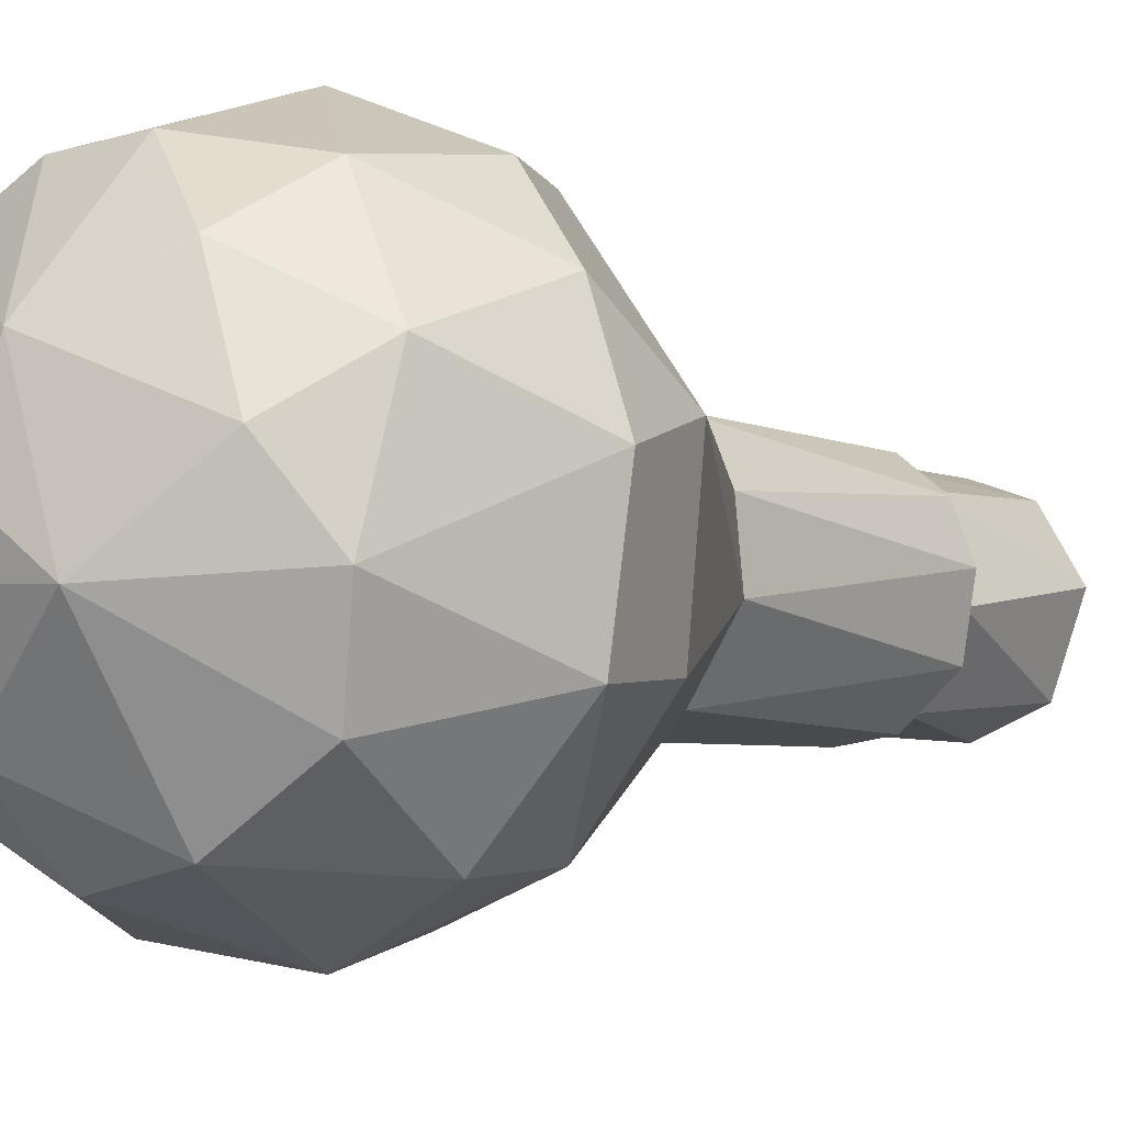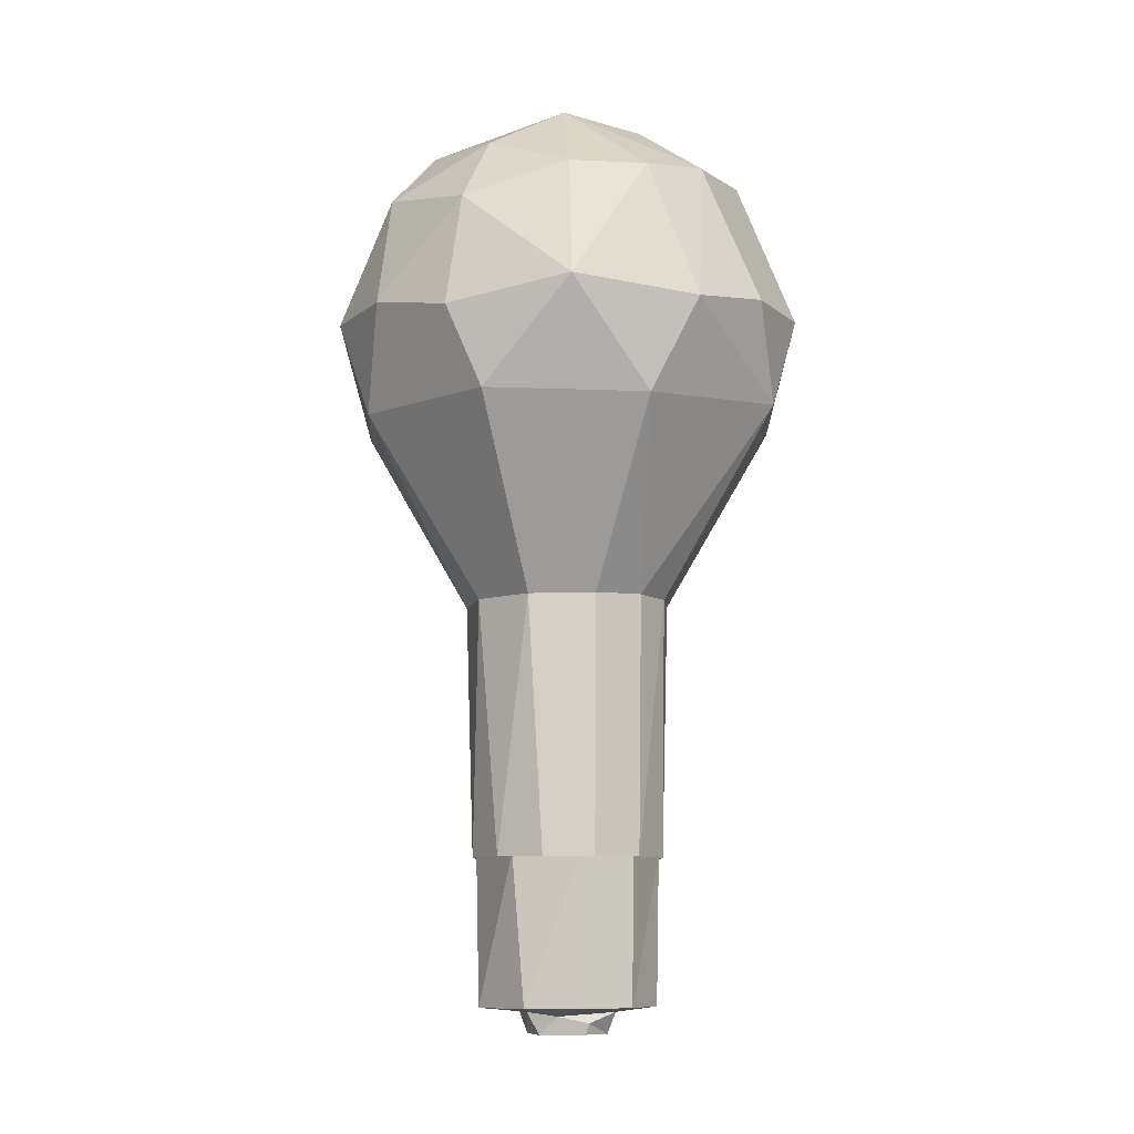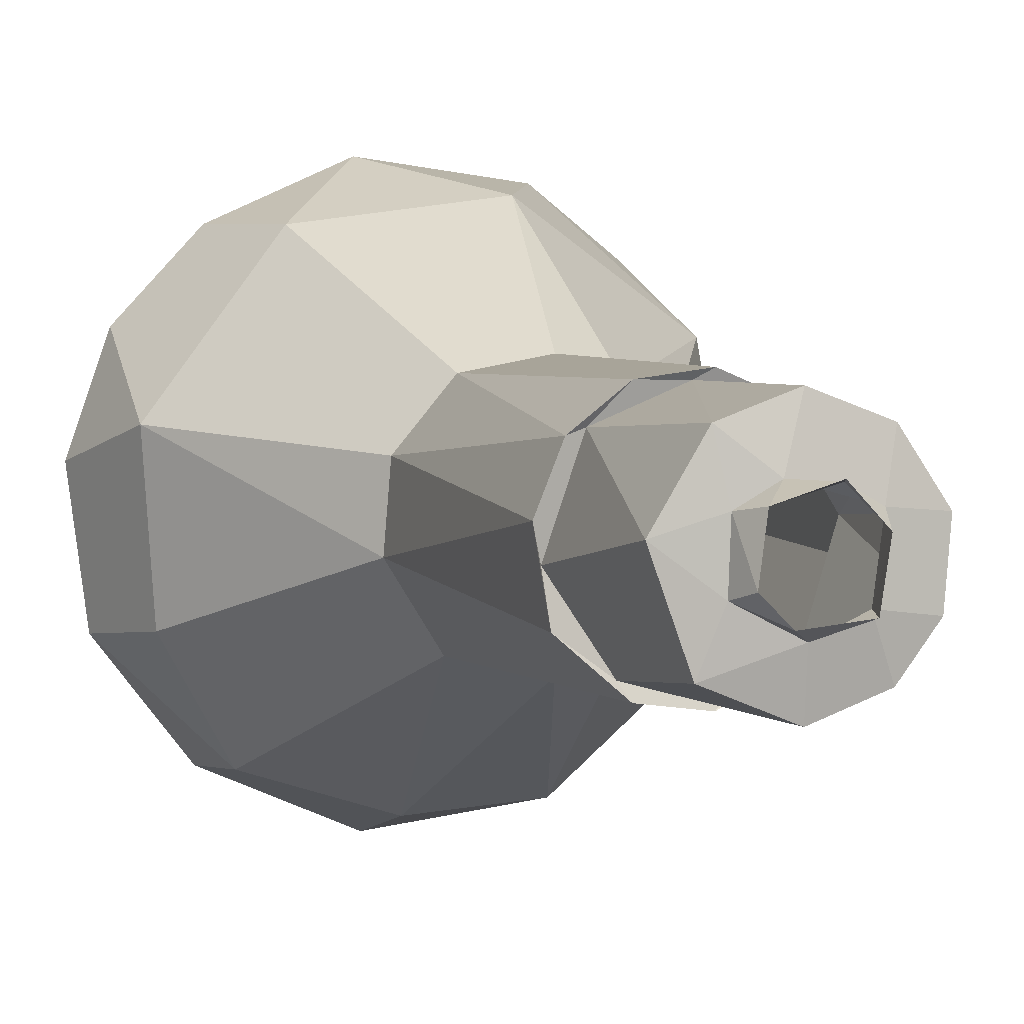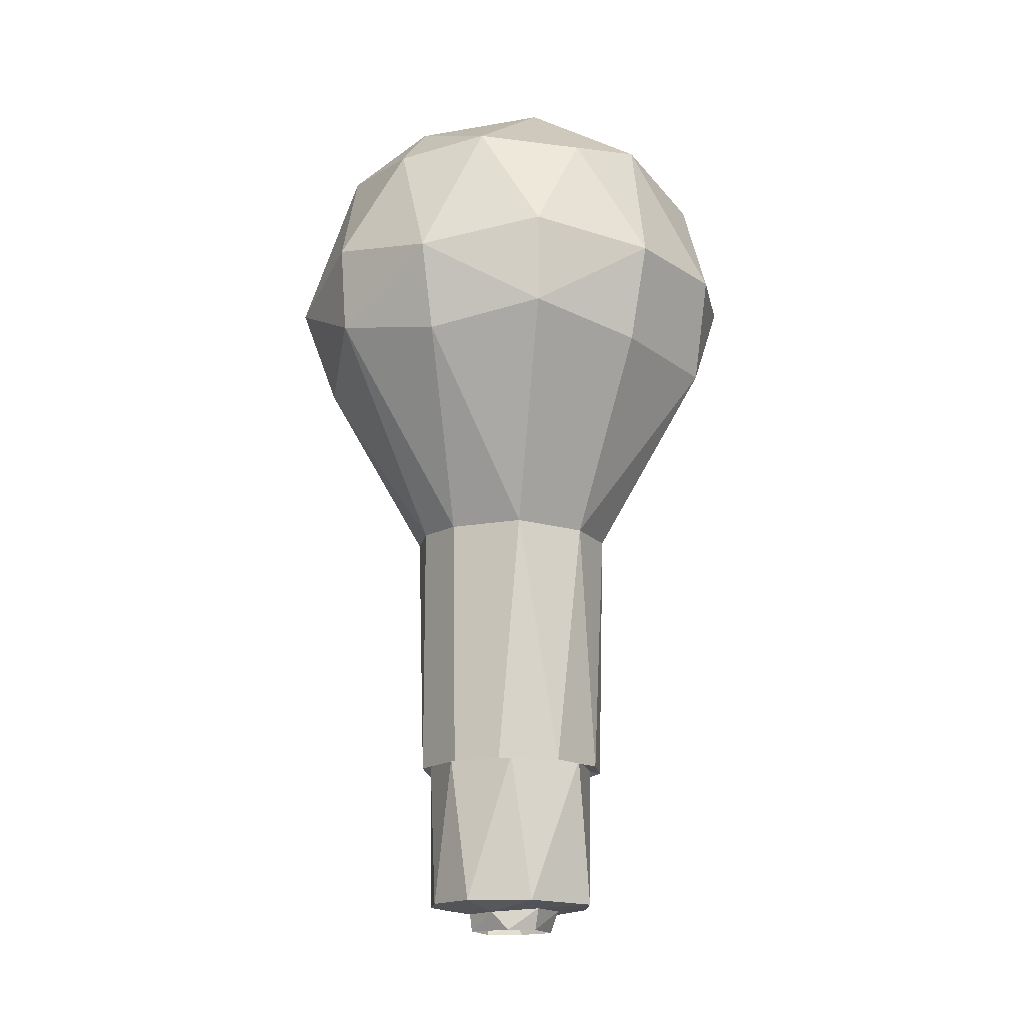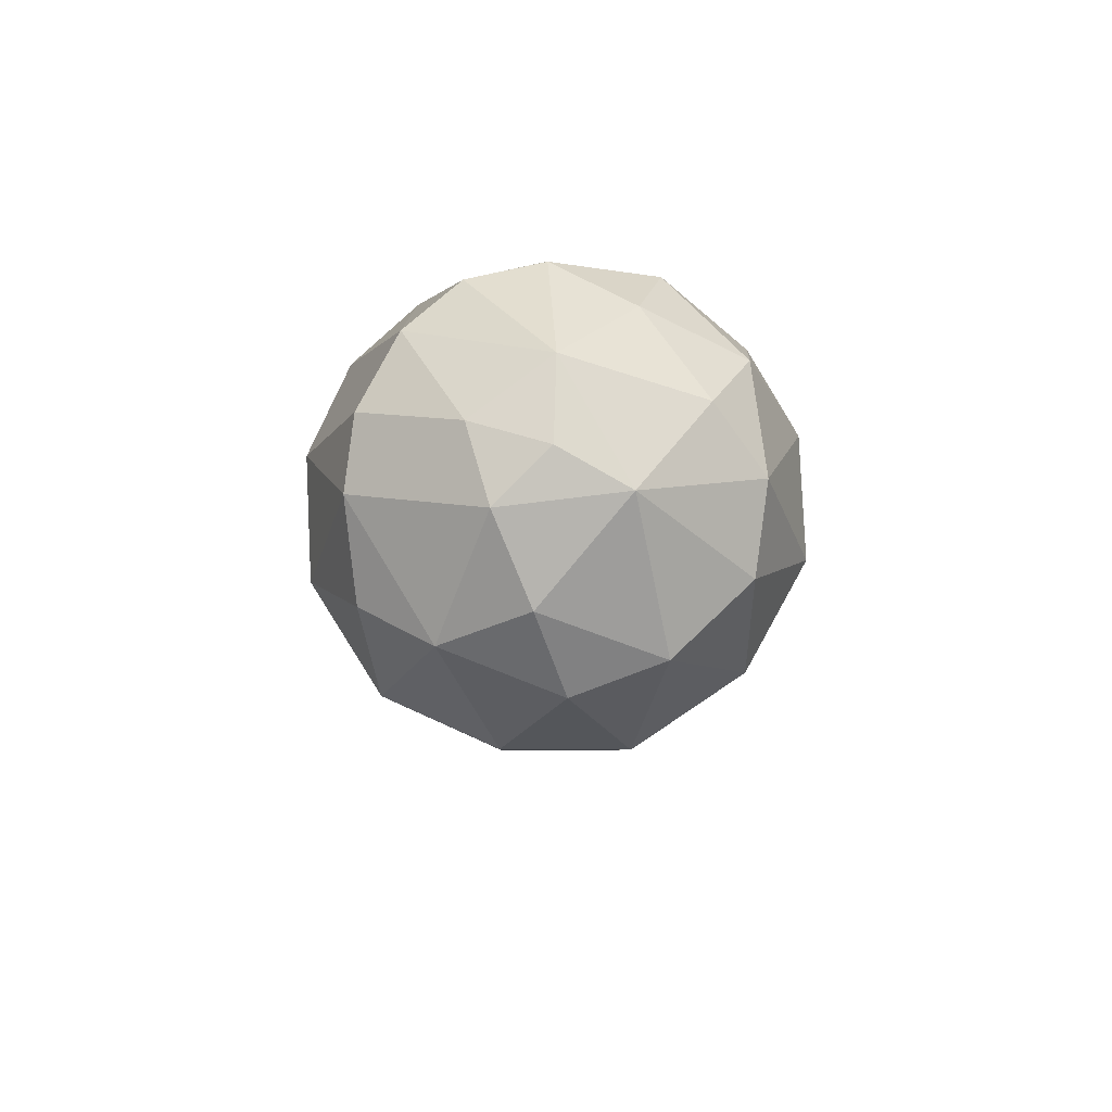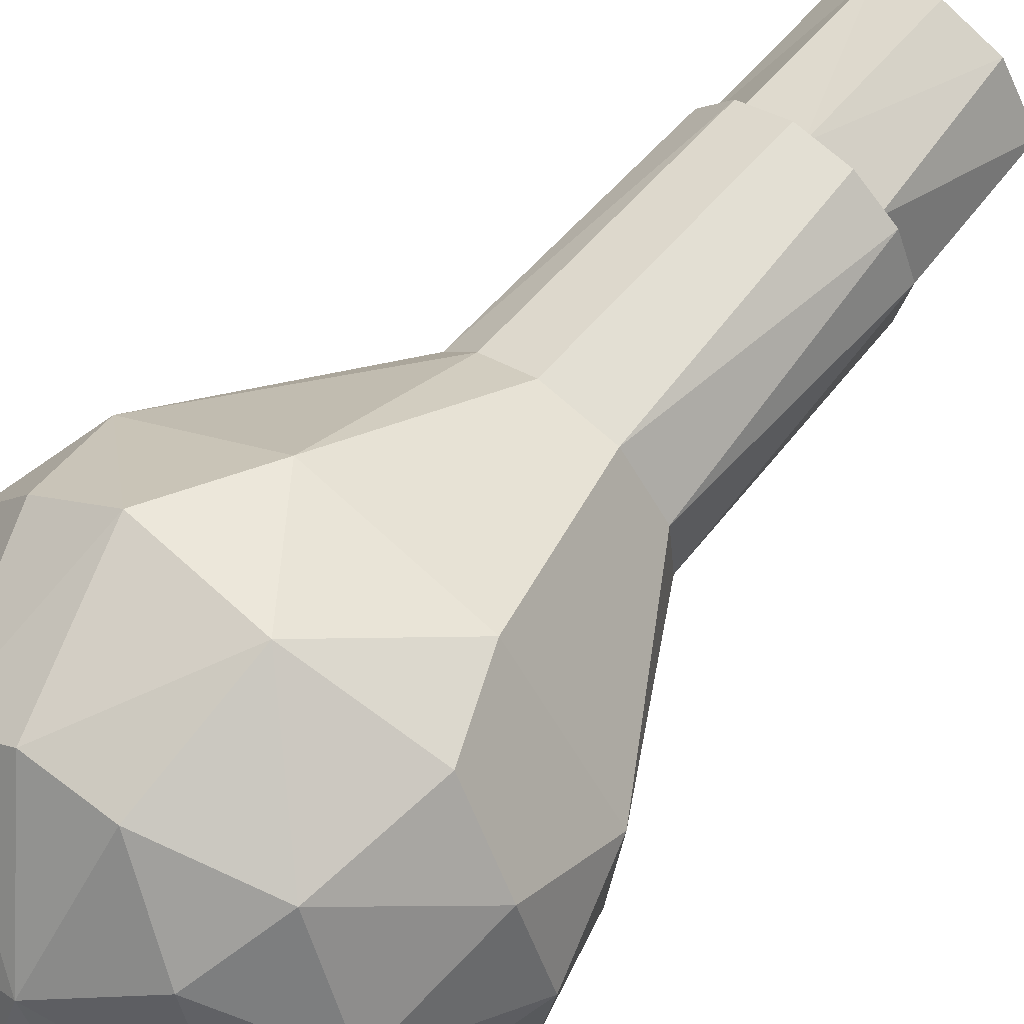
<metadata>
{"format":"obj","ext":"obj","renderer":"f3d","projection":"perspective","resolution":1024,"background":"white","views":[{"elev":-5.4,"azim":-141.4,"up":"+Z"},{"elev":-9.3,"azim":-8.3,"up":"+Y"},{"elev":3.2,"azim":-20.1,"up":"+Z"},{"elev":-16.5,"azim":-149.6,"up":"+Y"},{"elev":78.6,"azim":170.1,"up":"+Y"},{"elev":62.4,"azim":-139.7,"up":"+Z"}]}
</metadata>
<code>
o PointLight_Point_Pear_Straight
v 0.02391 -0.2389 -0.02397
v 0.02751 -0.2246 -0.0215
v 0.02948 -0.2391 0.01079
v 0.03448 -0.2221 0.01996
v 0.07074 -0.1022 0.009644
v 0.05444 -0.1021 -0.0422
v 0.05454 -0.1053 -0.05454
v 0.07539 -0.1053 -0.009926
v 0.1488 0.3926 -0.06457
v 0.144 0.424 0.007422
v 0.1839 0.3138 -0.02583
v 0.06337 -0.218 -0.02597
v 0.07084 0.09439 -0.03893
v 0.0806 0.09446 0
v -0.000945 -0.2247 -0.03425
v 0.000542 -0.2179 -0.06943
v 0.04129 -0.218 -0.05461
v 0.1232 0.2241 -0.1009
v 0.1688 0.2427 -0.01922
v 0.1473 0.3003 -0.1144
v 0.1 0.4223 -0.1054
v 0.01814 -0.1021 -0.06771
v 0.04785 0.09487 -0.06469
v 0.06847 0.2574 -0.1633
v 0.06946 0.3253 -0.1696
v 0.009925 -0.1053 -0.07539
v 0.01044 0.0936 -0.07931
v -0.03523 -0.1021 -0.06056
v -0.02911 -0.1053 -0.07026
v 0.01851 0.4079 -0.1529
v 0.04843 0.4825 -0.03215
v -0.04606 0.483 -0.03713
v 0.001202 0.4899 0.000535
v -0.02137 0.2388 -0.1665
v -0.02248 0.3065 -0.184
v 0.03194 0.4566 -0.09944
v -0.04807 -0.2184 -0.04993
v -0.04692 0.09416 -0.06742
v -0.07835 0.09252 -0.01861
v -0.1541 0.2374 -0.0643
v -0.1074 0.2555 -0.14
v -0.05308 0.4162 -0.1406
v -0.1111 0.3252 -0.1459
v -0.03524 -0.2221 -0.01671
v -0.01324 -0.2391 -0.02795
v -0.1207 0.4078 -0.09485
v -0.06973 -0.2188 0.008479
v -0.07035 -0.1023 -0.009539
v -0.1625 0.2348 0.04239
v -0.1845 0.3107 0.02108
v -0.1718 0.3121 -0.07119
v -0.1405 0.4243 -0.03117
v -0.06683 -0.1053 -0.03841
v -0.07539 -0.1053 0.009925
v -0.04947 -0.1021 0.04962
v -0.06037 -0.1053 0.04627
v -0.03364 -0.2219 0.0194
v -0.02966 -0.239 -0.01216
v -0.07393 0.09341 0.03047
v -0.147 0.4019 0.05844
v -0.1102 0.4518 0.0213
v 0.06712 -0.2181 0.01731
v -0.04046 0.09295 0.07008
v -0.08507 0.2342 0.145
v -0.1598 0.3106 0.09223
v -0.01179 0.4809 0.0637
v -0.0408 -0.2184 0.05491
v -0.1125 0.2962 0.1464
v -0.02503 -0.239 0.02201
v 0.009019 -0.2385 0.0324
v 0.01221 -0.2301 0.03079
v -0.01208 -0.2248 0.03223
v -0.07486 0.4398 0.09844
v 0.000142 -0.2178 0.0695
v -1e-06 -0.1022 0.06973
v -0.02367 0.3128 0.1844
v -0.0207 0.4102 0.1507
v 0.009925 -0.1053 0.07539
v 0.01044 0.0936 0.07931
v -0.02911 -0.1053 0.07026
v 0.03849 0.2313 0.1614
v 0.04174 -0.2179 0.05434
v 0.07439 0.3036 0.1707
v 0.03947 0.4119 0.1473
v 0.04236 -0.1021 0.05477
v 0.0463 -0.1053 0.06035
v 0.04785 0.09487 0.06469
v 0.1728 0.3151 0.06701
v 0.1278 0.4239 0.06274
v 0.08785 0.4213 0.1154
v 0.1304 0.3136 0.1304
v 0.07084 0.09439 0.03893
v 0.1495 0.2429 0.08619
v 0.0552 0.4795 0.02918
v 0.07026 -0.1053 0.02908
v -0.09947 0.3842 0.1345
f 1 2 3
f 2 4 3
f 5 6 7 8
f 9 10 11
f 6 5 12
f 8 7 13 14
f 15 16 17 2
f 13 18 19
f 20 9 11
f 21 10 9
f 2 17 12
f 17 22 6
f 23 13 7
f 23 24 18
f 24 20 18
f 24 25 20
f 26 27 23 7
f 26 7 22
f 22 28 29 26
f 30 21 25
f 31 32 33
f 34 24 27
f 34 35 24
f 35 30 25
f 32 31 36
f 15 37 16
f 28 22 16
f 26 29 38 27
f 38 39 40 41
f 42 30 35
f 42 36 30
f 42 32 36
f 37 28 16
f 41 34 38
f 41 35 34
f 43 42 35
f 44 15 45
f 43 46 42
f 46 32 42
f 47 37 44
f 37 48 28
f 40 49 50 51
f 40 51 41
f 52 32 46
f 39 38 53
f 51 52 46
f 54 53 48
f 39 49 40
f 48 55 56 54
f 57 44 58
f 59 39 54
f 60 52 50
f 60 61 52
f 4 2 12 62
f 55 48 47
f 63 64 49 59
f 65 50 49
f 65 60 50
f 66 32 61
f 57 67 47
f 56 63 59
f 49 64 68 65
f 69 70 71 72
f 73 61 60
f 74 75 67
f 64 76 68
f 77 66 73
f 78 79 63 80
f 74 67 72
f 78 80 75
f 63 79 81 64
f 4 82 74 72
f 83 76 81
f 83 84 76
f 84 77 76
f 84 66 77
f 71 4 72
f 75 85 86 78
f 82 75 74
f 78 86 87 79
f 88 89 90 91
f 83 90 84
f 86 92 87
f 93 81 87
f 93 91 83
f 94 66 90
f 3 4 71
f 62 82 4
f 5 85 82
f 92 14 19 93
f 14 92 95
f 10 89 88
f 8 95 5
f 89 10 31 94
f 19 88 93
f 19 11 88
f 12 5 62
f 13 19 14
f 31 33 94
f 18 20 19
f 19 20 11
f 21 31 10
f 17 6 12
f 23 18 13
f 20 21 9
f 22 7 6
f 25 21 20
f 21 36 31
f 1 15 2
f 17 16 22
f 23 27 24
f 21 30 36
f 45 15 1
f 24 35 25
f 38 34 27
f 15 44 37
f 41 43 35
f 28 53 29
f 53 38 29
f 58 44 45
f 48 53 28
f 41 51 43
f 43 51 46
f 47 48 37
f 54 39 53
f 51 50 52
f 61 32 52
f 69 57 58
f 44 57 47
f 59 49 39
f 54 56 59
f 32 66 33
f 69 72 57
f 47 67 55
f 68 96 65
f 65 96 60
f 96 73 60
f 73 66 61
f 55 80 56
f 56 80 63
f 72 67 57
f 67 75 55
f 75 80 55
f 68 76 96
f 76 77 96
f 96 77 73
f 64 81 76
f 82 85 75
f 87 81 79
f 84 90 66
f 3 71 70
f 81 93 83
f 83 91 90
f 94 33 66
f 62 5 82
f 5 95 85
f 85 95 86
f 95 92 86
f 87 92 93
f 93 88 91
f 90 89 94
f 8 14 95
f 88 11 10

</code>
